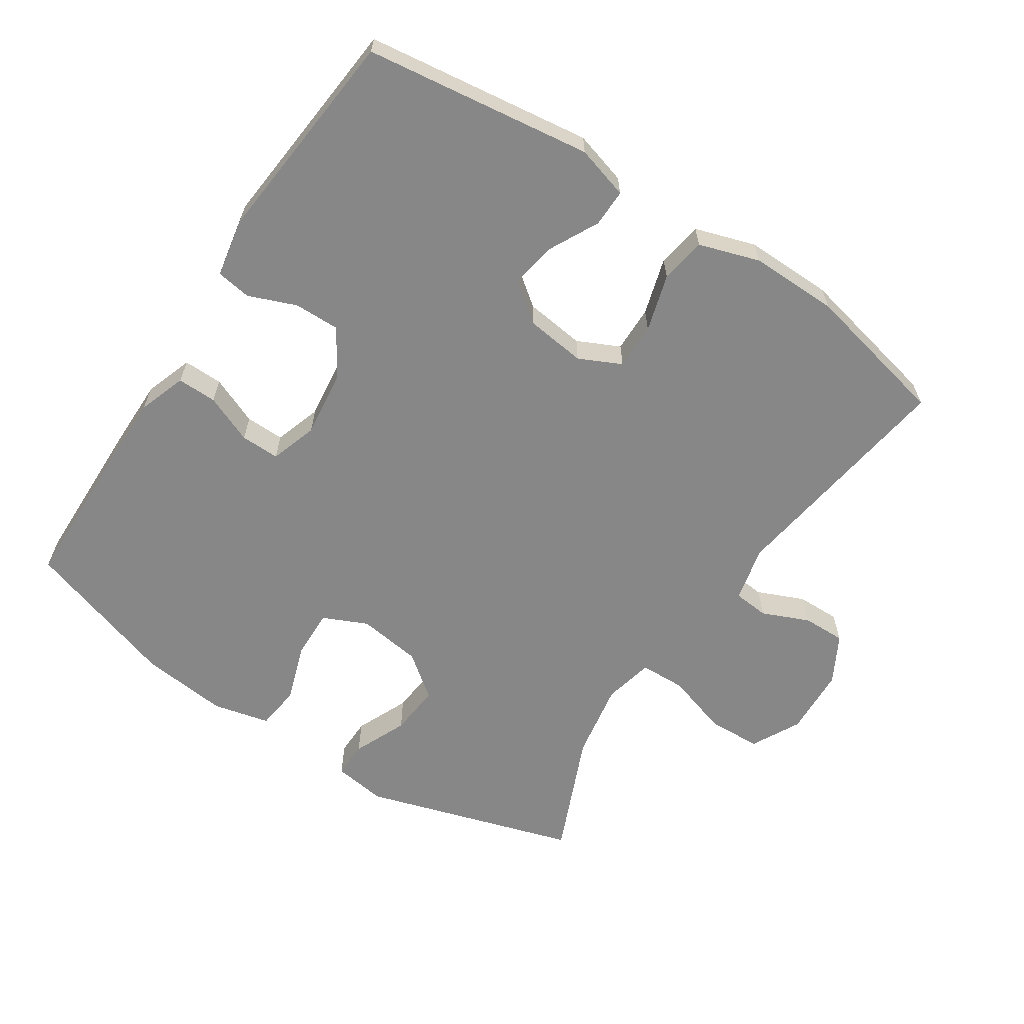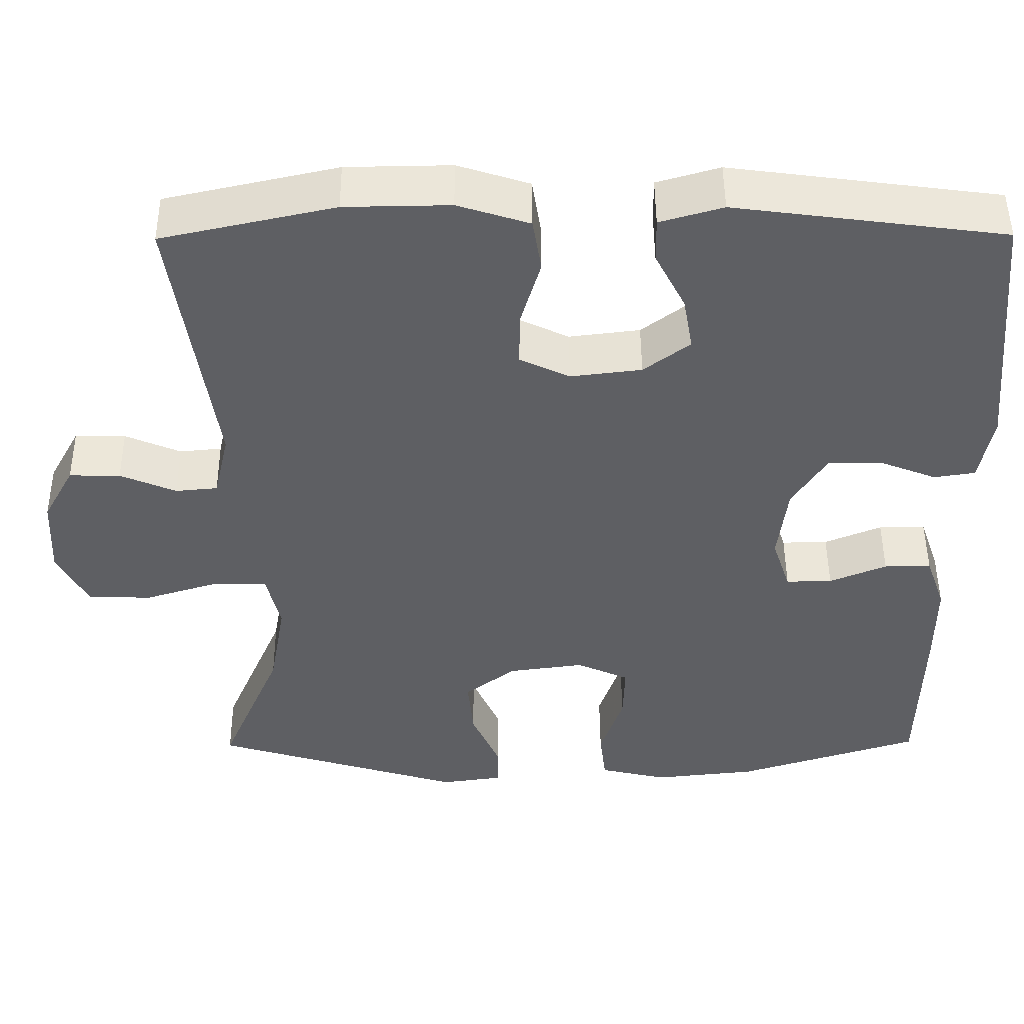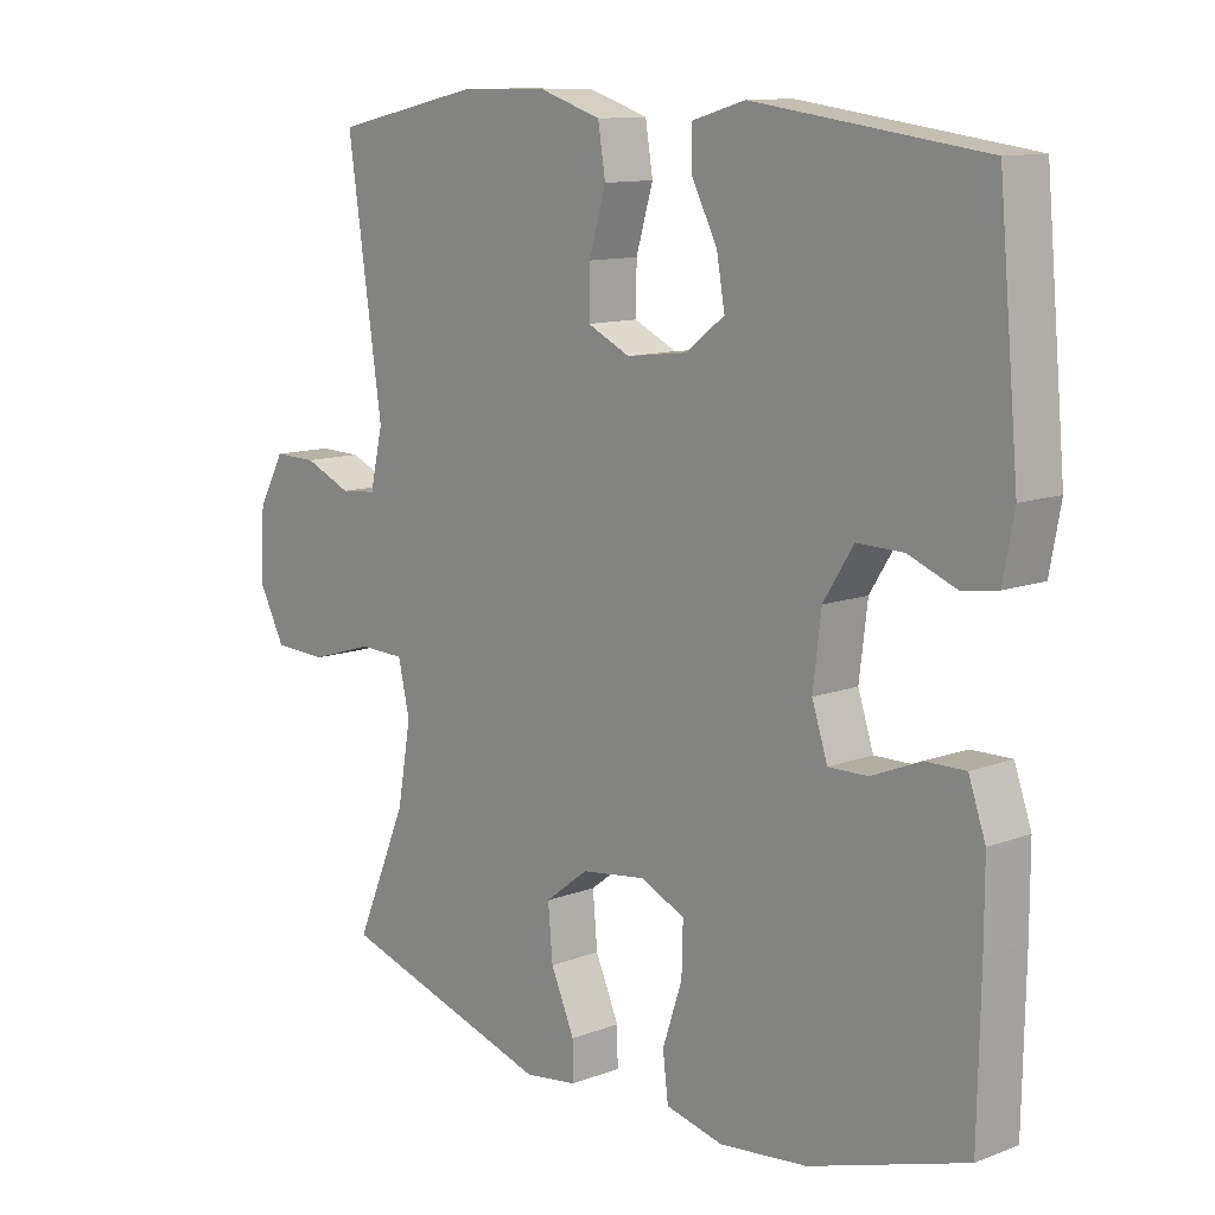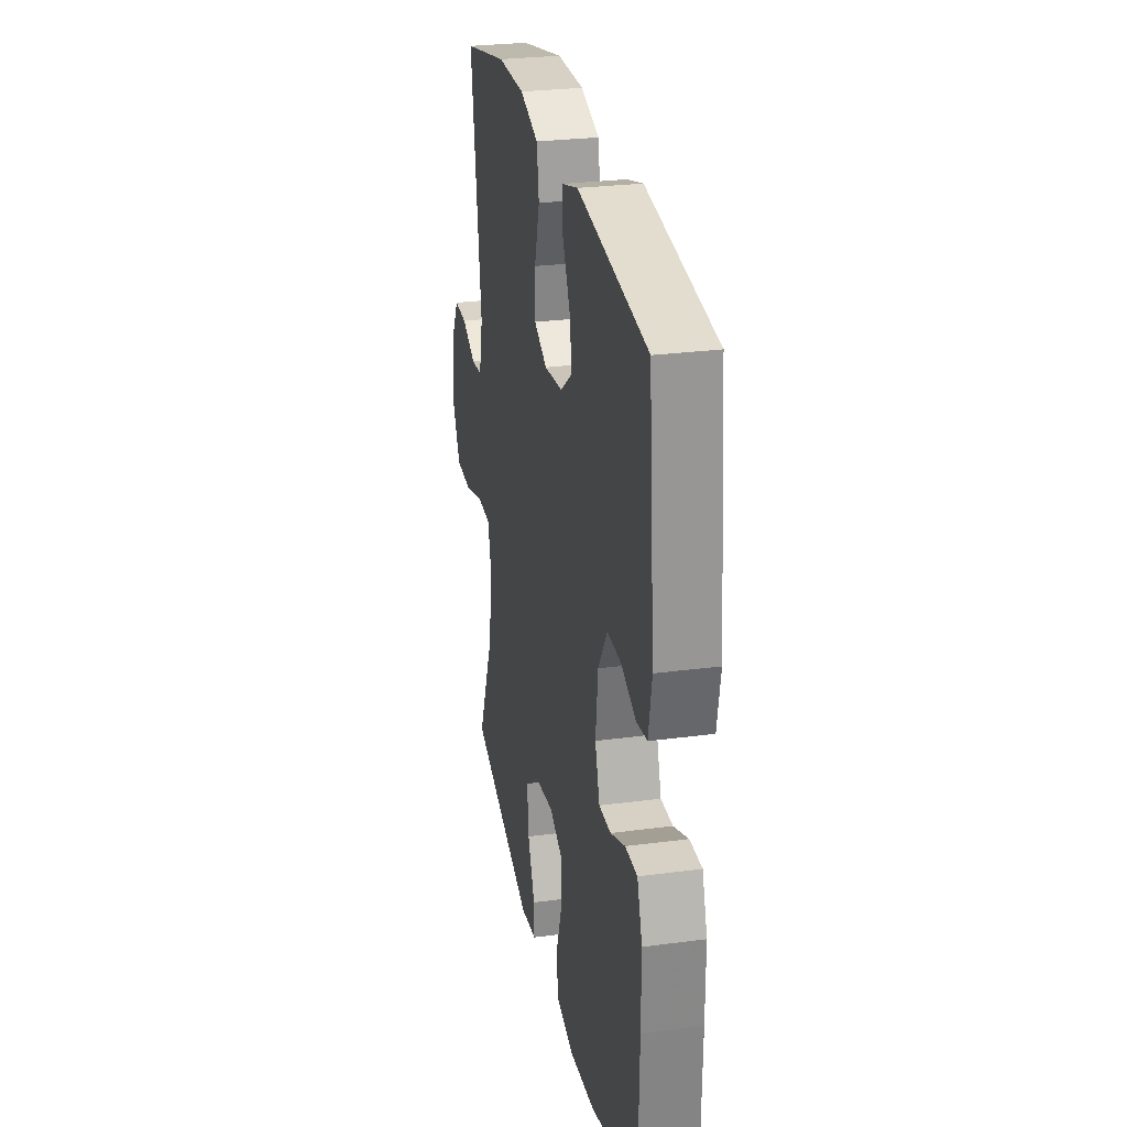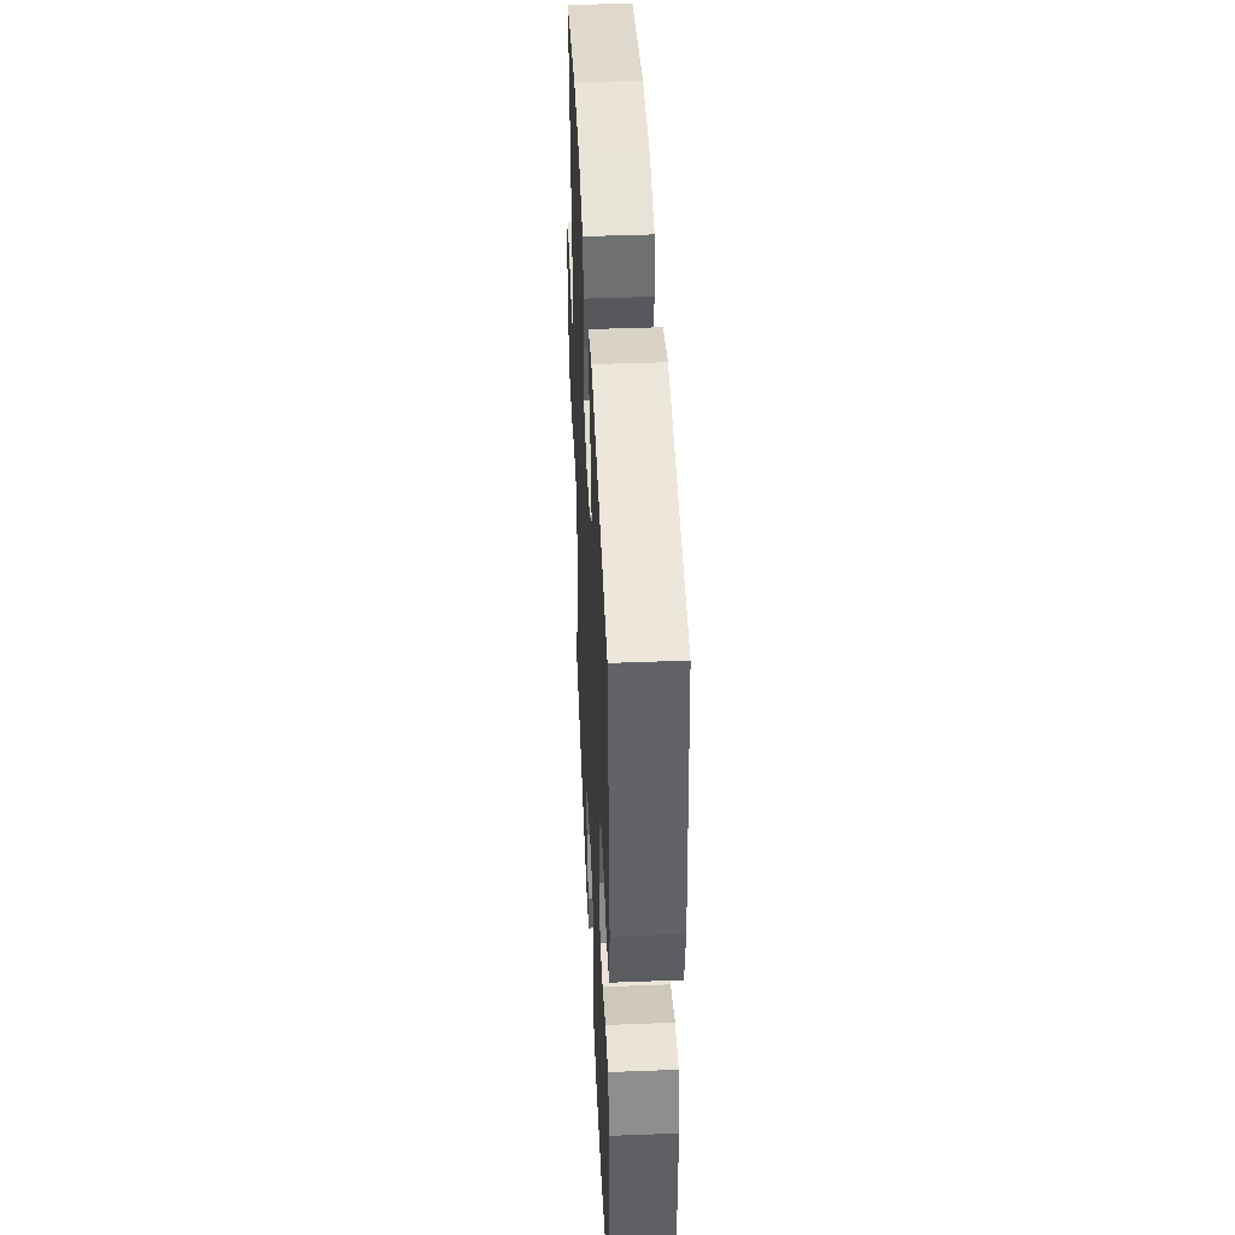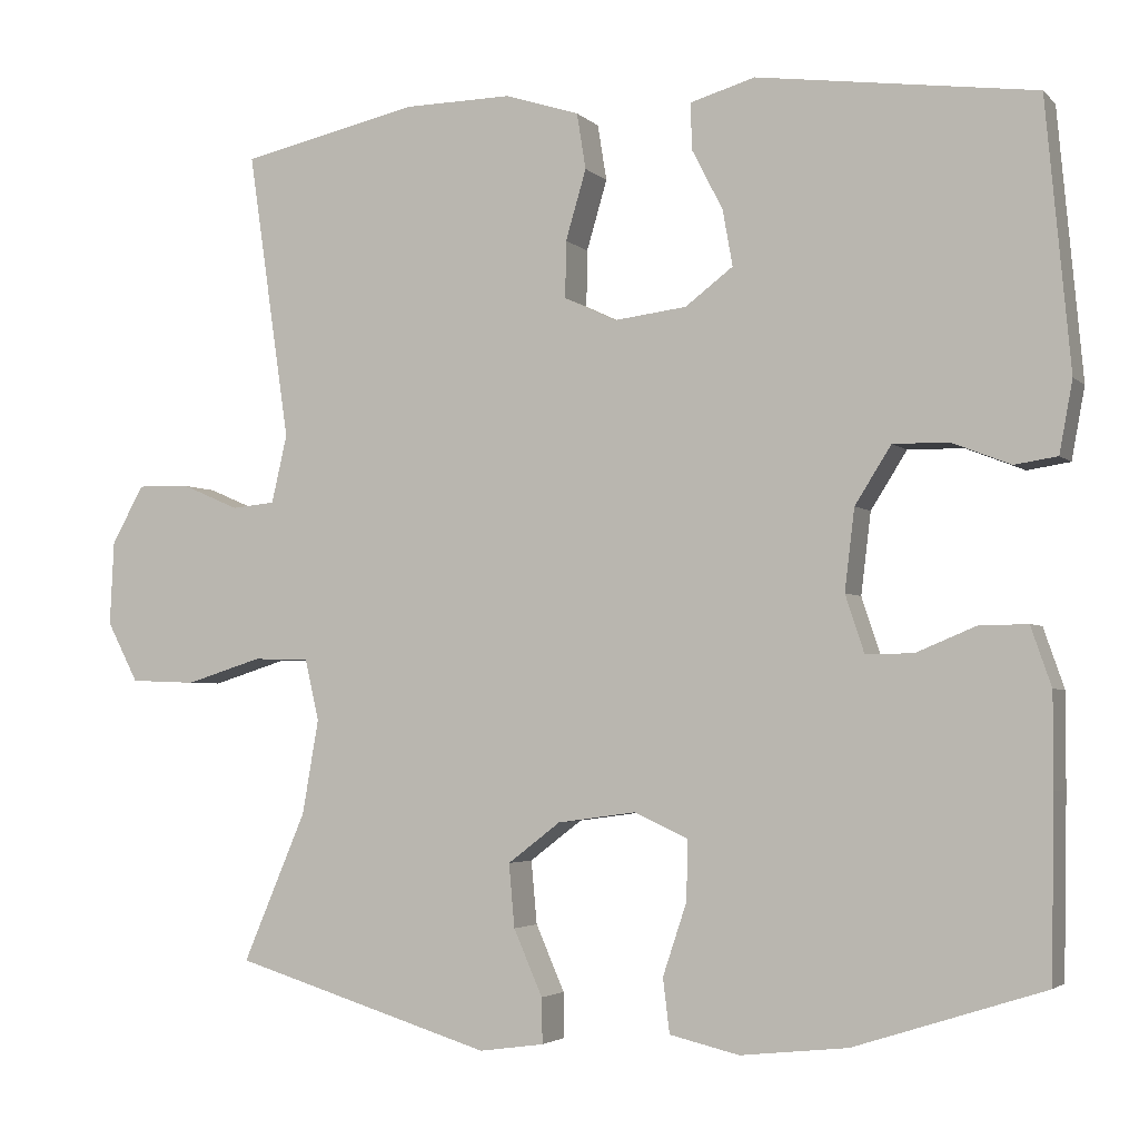
<metadata>
{"format":"obj","ext":"obj","renderer":"f3d","projection":"perspective","resolution":1024,"background":"white","views":[{"elev":-62.5,"azim":-33.3,"up":"+Y"},{"elev":48.6,"azim":179.6,"up":"+Z"},{"elev":11.5,"azim":-132.4,"up":"+Z"},{"elev":27.7,"azim":-101.4,"up":"+Z"},{"elev":44.6,"azim":-92.6,"up":"+Z"},{"elev":-3.3,"azim":-158.4,"up":"+Z"}]}
</metadata>
<code>
v -0.5 0.07 0.5
v -0.162 0.07 0.545
v -0.083 0.07 0.522
v -0.084 0.07 0.466
v -0.122 0.07 0.392
v -0.134 0.07 0.324
v -0.076 0.07 0.28
v 0.013 0.07 0.269
v 0.076 0.07 0.299
v 0.075 0.07 0.368
v 0.05 0.07 0.453
v 0.061 0.07 0.521
v 0.151 0.07 0.55
v 0.283 0.07 0.548
v 0.5 0.07 0.5
v 0.449 0.07 0.149
v 0.468 0.07 0.066
v 0.521 0.07 0.061
v 0.591 0.07 0.091
v 0.655 0.07 0.092
v 0.694 0.07 0.021
v 0.699 0.07 -0.081
v 0.661 0.07 -0.154
v 0.581 0.07 -0.157
v 0.488 0.07 -0.128
v 0.42 0.07 -0.13
v 0.403 0.07 -0.204
v 0.423 0.07 -0.319
v 0.5 0.07 -0.5
v 0.184 0.07 -0.597
v 0.105 0.07 -0.586
v 0.106 0.07 -0.531
v 0.141 0.07 -0.451
v 0.148 0.07 -0.374
v 0.084 0.07 -0.325
v -0.011 0.07 -0.312
v -0.077 0.07 -0.342
v -0.075 0.07 -0.415
v -0.046 0.07 -0.502
v -0.054 0.07 -0.568
v -0.139 0.07 -0.588
v -0.269 0.07 -0.574
v -0.5 0.07 -0.5
v -0.504 0.07 -0.283
v -0.504 0.07 -0.17
v -0.479 0.07 -0.098
v -0.42 0.07 -0.099
v -0.348 0.07 -0.129
v -0.29 0.07 -0.13
v -0.267 0.07 -0.06
v -0.279 0.07 0.039
v -0.323 0.07 0.109
v -0.391 0.07 0.108
v -0.462 0.07 0.08
v -0.514 0.07 0.088
v -0.53 0.07 0.175
v -0.5 0 0.5
v -0.162 0 0.545
v -0.083 0 0.522
v -0.084 0 0.466
v -0.122 0 0.392
v -0.134 0 0.324
v -0.076 0 0.28
v 0.013 0 0.269
v 0.076 0 0.299
v 0.075 0 0.368
v 0.05 0 0.453
v 0.061 0 0.521
v 0.151 0 0.55
v 0.283 0 0.548
v 0.5 0 0.5
v 0.449 0 0.149
v 0.468 0 0.066
v 0.521 0 0.061
v 0.591 0 0.091
v 0.655 0 0.092
v 0.694 0 0.021
v 0.699 0 -0.081
v 0.661 0 -0.154
v 0.581 0 -0.157
v 0.488 0 -0.128
v 0.42 0 -0.13
v 0.403 0 -0.204
v 0.423 0 -0.319
v 0.5 0 -0.5
v 0.184 0 -0.597
v 0.105 0 -0.586
v 0.106 0 -0.531
v 0.141 0 -0.451
v 0.148 0 -0.374
v 0.084 0 -0.325
v -0.011 0 -0.312
v -0.077 0 -0.342
v -0.075 0 -0.415
v -0.046 0 -0.502
v -0.054 0 -0.568
v -0.139 0 -0.588
v -0.269 0 -0.574
v -0.5 0 -0.5
v -0.504 0 -0.283
v -0.504 0 -0.17
v -0.479 0 -0.098
v -0.42 0 -0.099
v -0.348 0 -0.129
v -0.29 0 -0.13
v -0.267 0 -0.06
v -0.279 0 0.039
v -0.323 0 0.109
v -0.391 0 0.108
v -0.462 0 0.08
v -0.514 0 0.088
v -0.53 0 0.175
f 53 54 55 56
f 52 53 56 1
f 51 52 1 2
f 50 51 2 3
f 45 46 47 48
f 45 48 49
f 44 45 49
f 43 44 49
f 42 43 49
f 41 42 49 50
f 38 39 40 41
f 37 38 41 50
f 30 31 32 33
f 28 29 30 33
f 27 28 33 34
f 26 27 34 35
f 22 23 24 25
f 22 25 26
f 21 22 26
f 18 19 20 21
f 17 18 21 26
f 16 17 26 35
f 10 11 12 13
f 9 10 13 14
f 3 4 5
f 50 3 5
f 50 5 6
f 36 37 50 6
f 35 36 6 7
f 16 35 7 8
f 9 14 15 16
f 8 9 16
f 112 111 110 109
f 57 112 109 108
f 58 57 108 107
f 59 58 107 106
f 104 103 102 101
f 105 104 101
f 105 101 100
f 105 100 99
f 105 99 98
f 106 105 98 97
f 97 96 95 94
f 106 97 94 93
f 89 88 87 86
f 89 86 85 84
f 90 89 84 83
f 91 90 83 82
f 81 80 79 78
f 82 81 78
f 82 78 77
f 77 76 75 74
f 82 77 74 73
f 91 82 73 72
f 69 68 67 66
f 70 69 66 65
f 61 60 59
f 61 59 106
f 62 61 106
f 62 106 93 92
f 63 62 92 91
f 64 63 91 72
f 72 71 70 65
f 72 65 64
f 1 57 58 2
f 2 58 59 3
f 3 59 60 4
f 4 60 61 5
f 5 61 62 6
f 6 62 63 7
f 7 63 64 8
f 8 64 65 9
f 9 65 66 10
f 10 66 67 11
f 11 67 68 12
f 12 68 69 13
f 13 69 70 14
f 14 70 71 15
f 15 71 72 16
f 16 72 73 17
f 17 73 74 18
f 18 74 75 19
f 19 75 76 20
f 20 76 77 21
f 21 77 78 22
f 22 78 79 23
f 23 79 80 24
f 24 80 81 25
f 25 81 82 26
f 26 82 83 27
f 27 83 84 28
f 28 84 85 29
f 29 85 86 30
f 30 86 87 31
f 31 87 88 32
f 32 88 89 33
f 33 89 90 34
f 34 90 91 35
f 35 91 92 36
f 36 92 93 37
f 37 93 94 38
f 38 94 95 39
f 39 95 96 40
f 40 96 97 41
f 41 97 98 42
f 42 98 99 43
f 43 99 100 44
f 44 100 101 45
f 45 101 102 46
f 46 102 103 47
f 47 103 104 48
f 48 104 105 49
f 49 105 106 50
f 50 106 107 51
f 51 107 108 52
f 52 108 109 53
f 53 109 110 54
f 54 110 111 55
f 55 111 112 56
f 56 112 57 1

</code>
